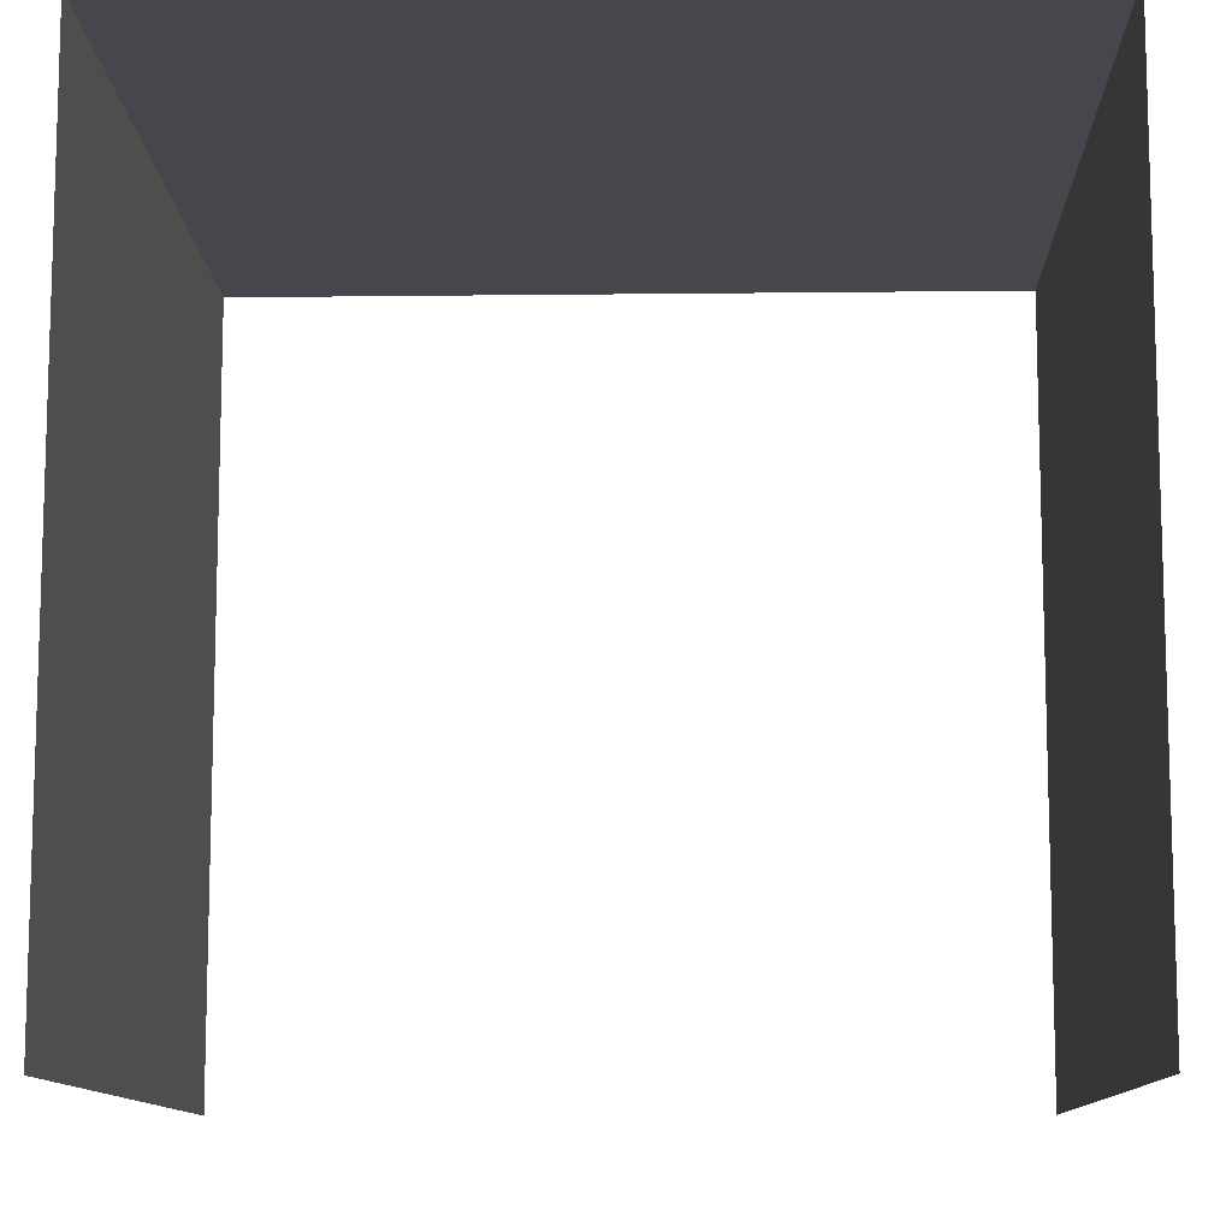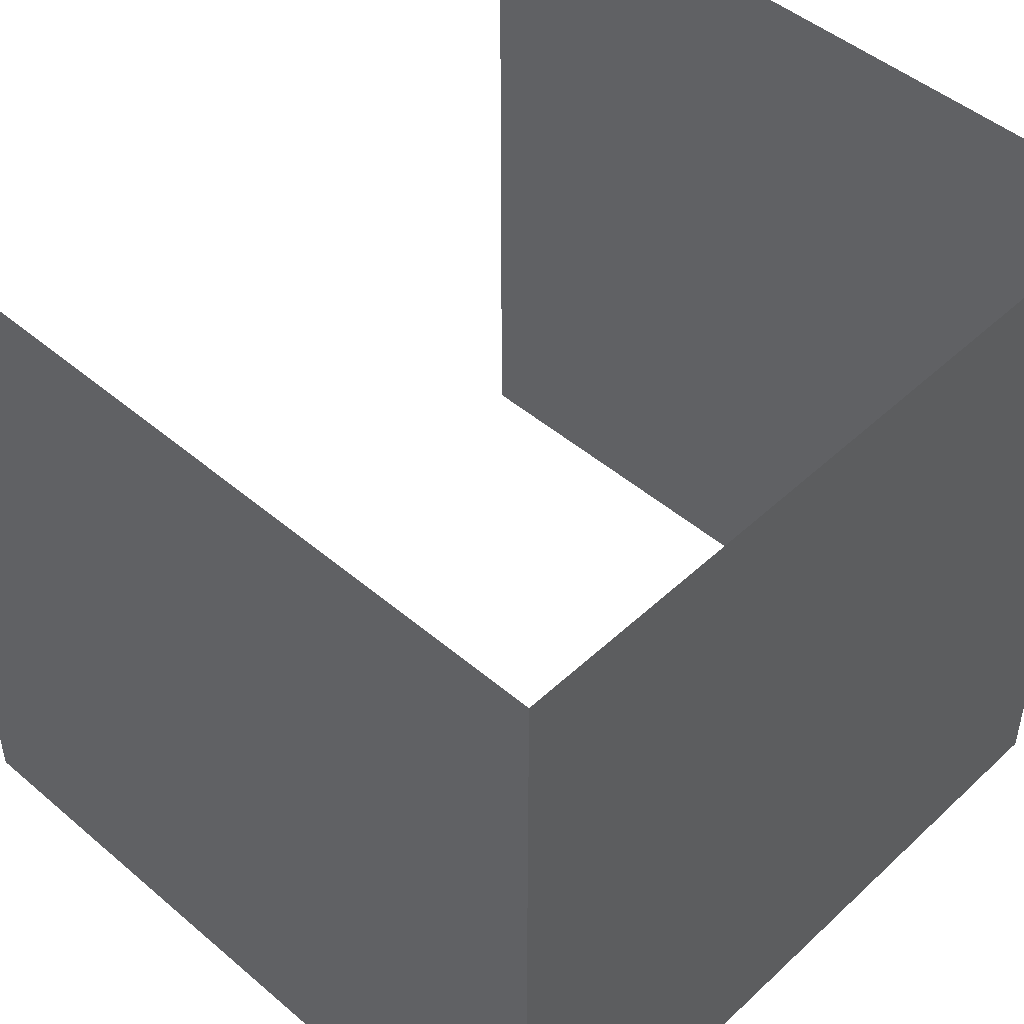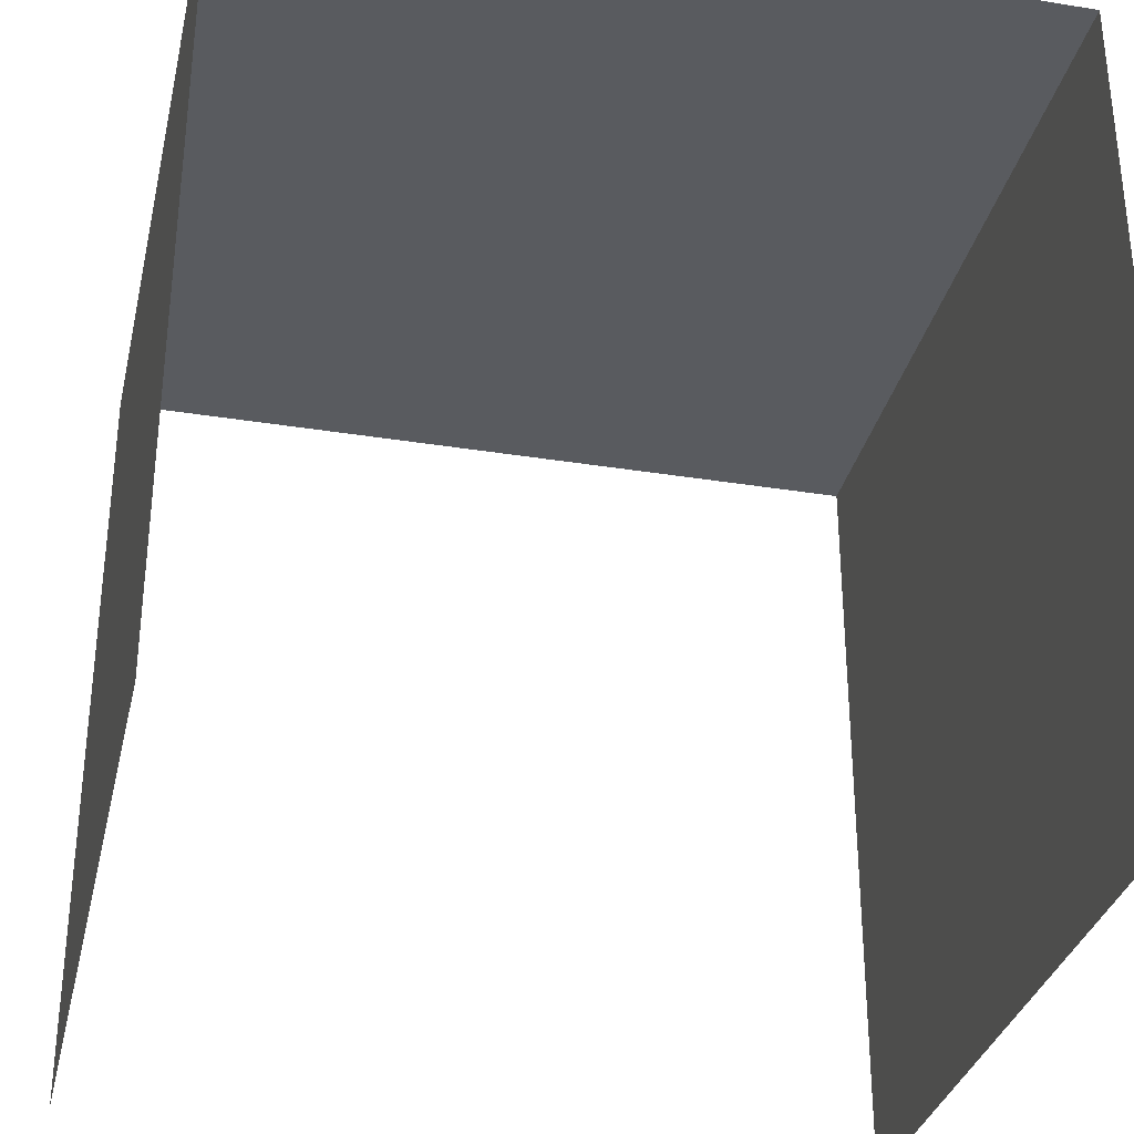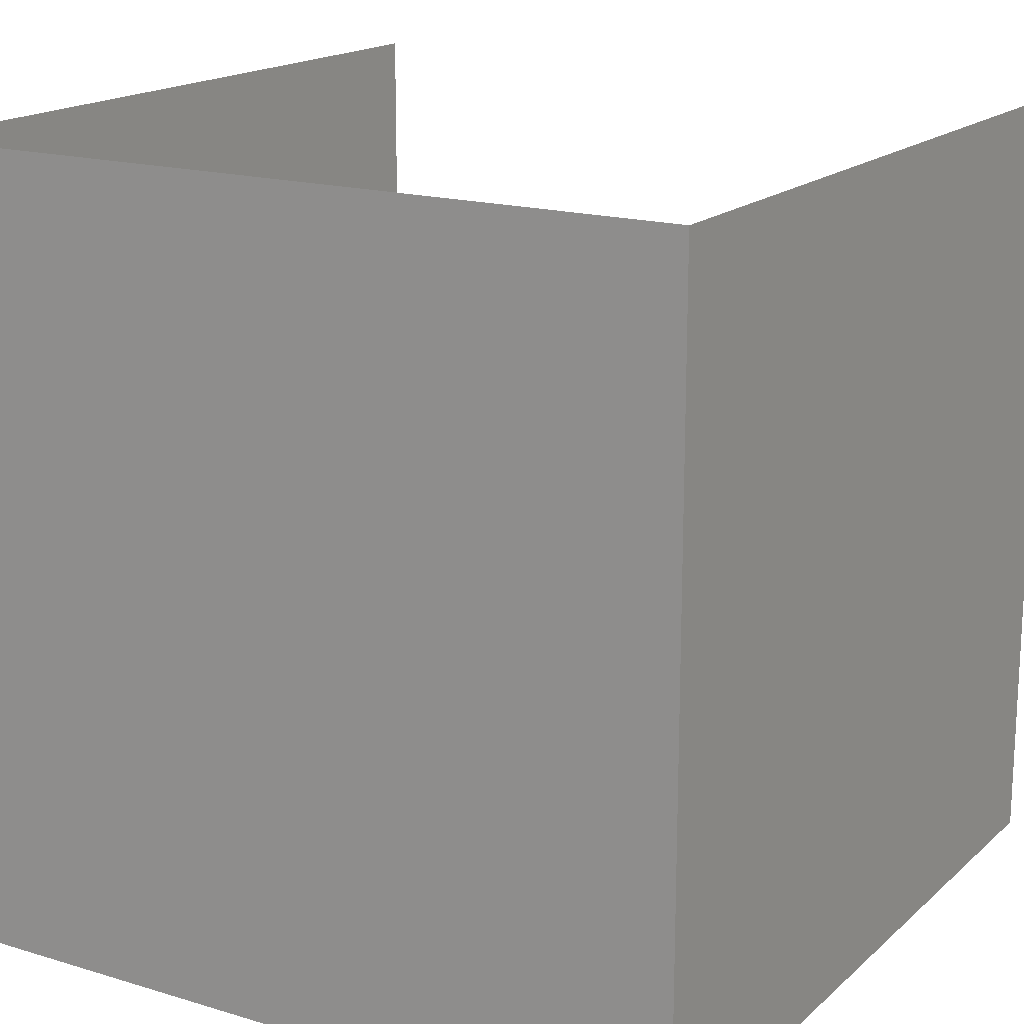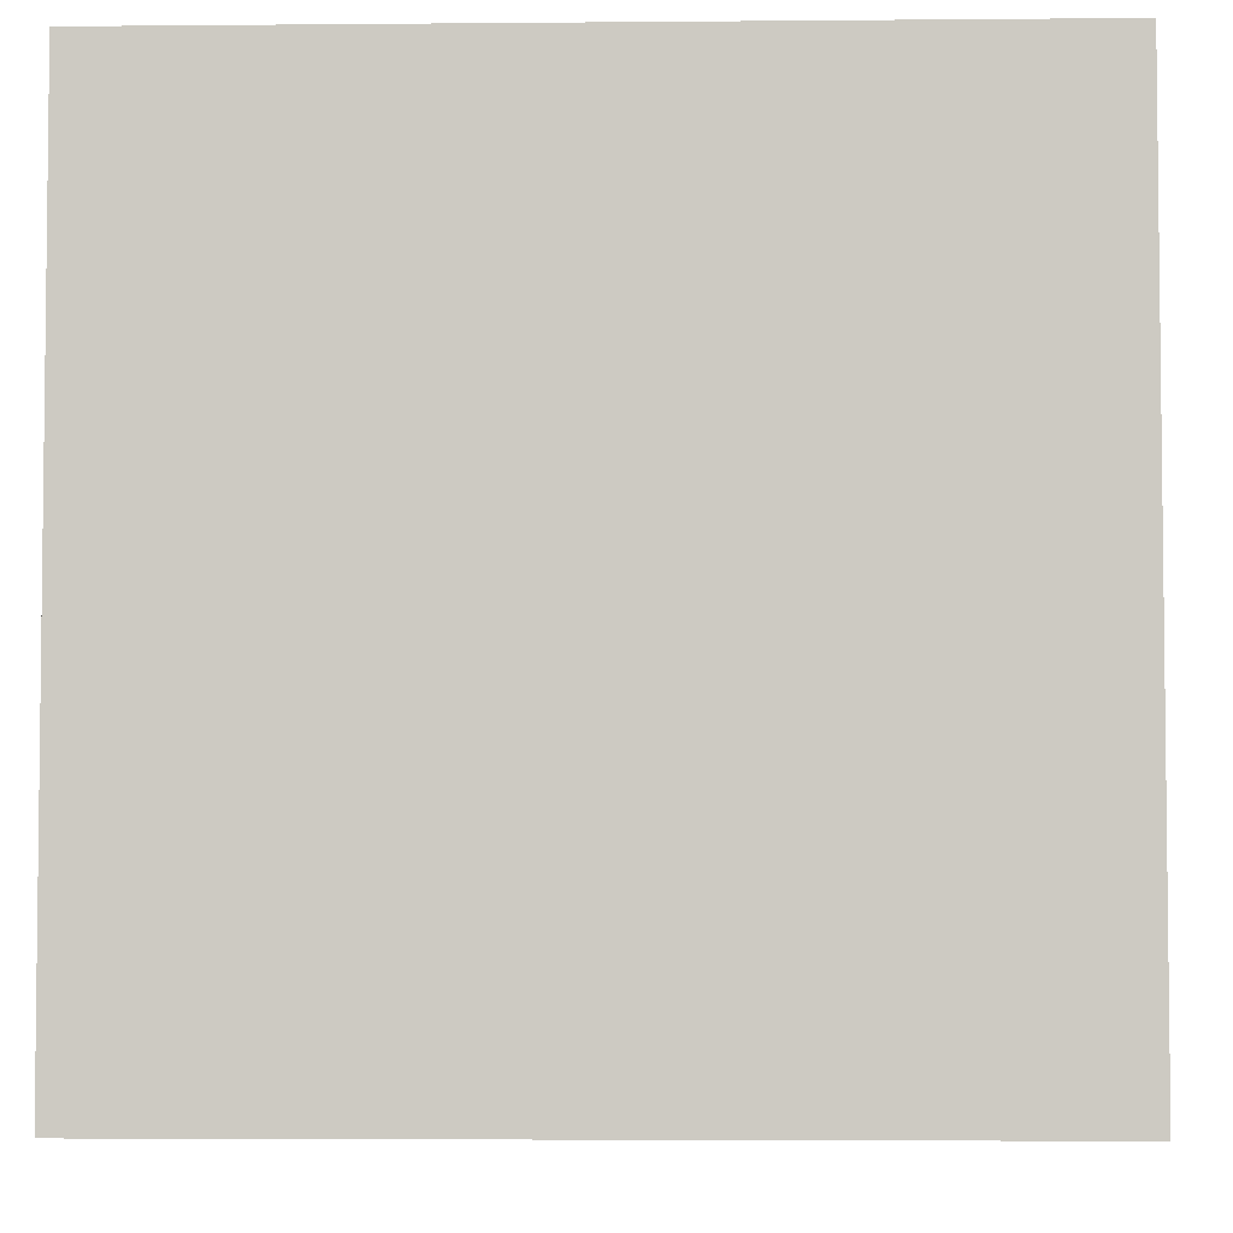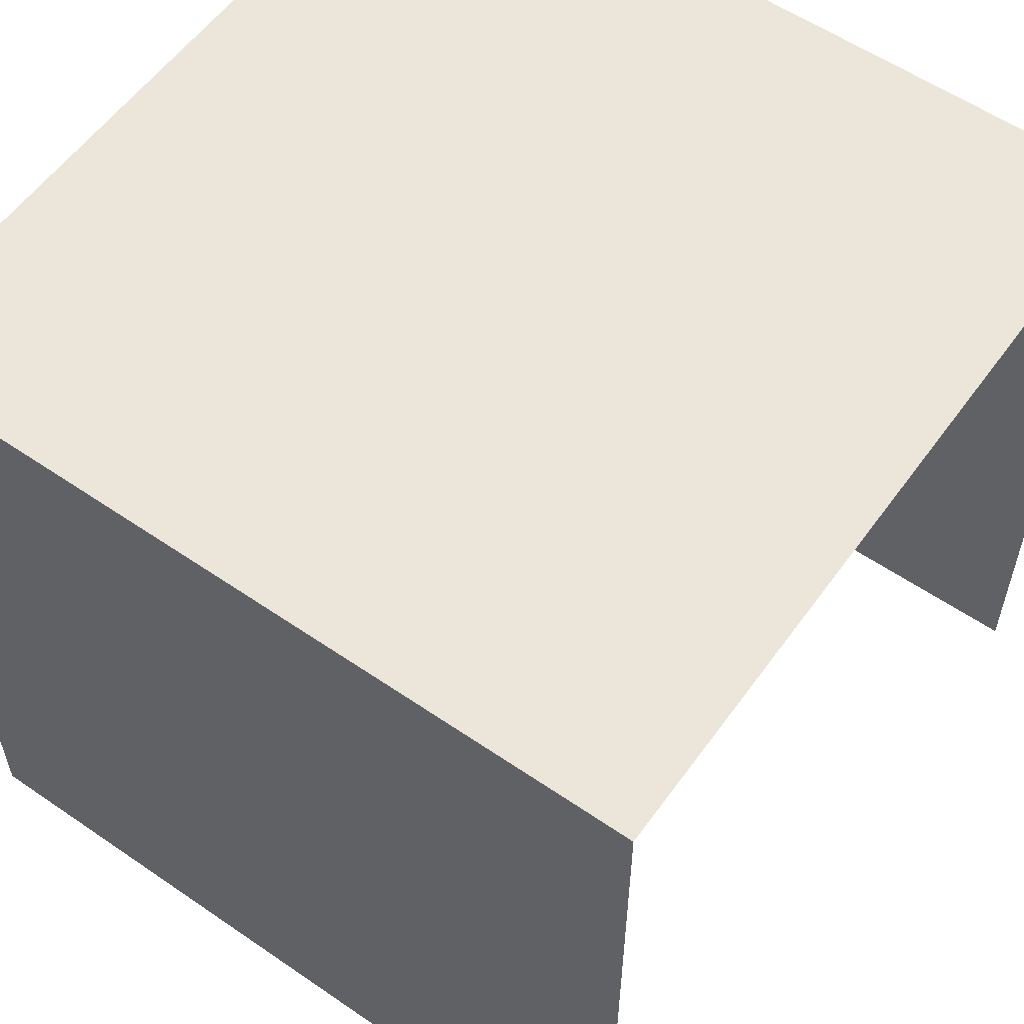
<metadata>
{"format":"obj","ext":"obj","renderer":"f3d","projection":"perspective","resolution":1024,"background":"white","views":[{"elev":-10.9,"azim":-178.3,"up":"+Z"},{"elev":47.6,"azim":-46.3,"up":"+Y"},{"elev":-32.6,"azim":167.3,"up":"+Z"},{"elev":17.2,"azim":31.1,"up":"+Y"},{"elev":-4.4,"azim":91.7,"up":"+Y"},{"elev":57.3,"azim":125.5,"up":"+Z"}]}
</metadata>
<code>
o Cube_Cube.001
v -0.2 0 0.2
v -0.2 0.4 0.2
v -0.2 0 -0.2
v -0.2 0.4 -0.2
v 0.2 0 0.2
v 0.2 0.4 0.2
v 0.2 0 -0.2
v 0.2 0.4 -0.2
f 1 2 4 3
f 7 8 6 5
f 5 6 2 1

</code>
